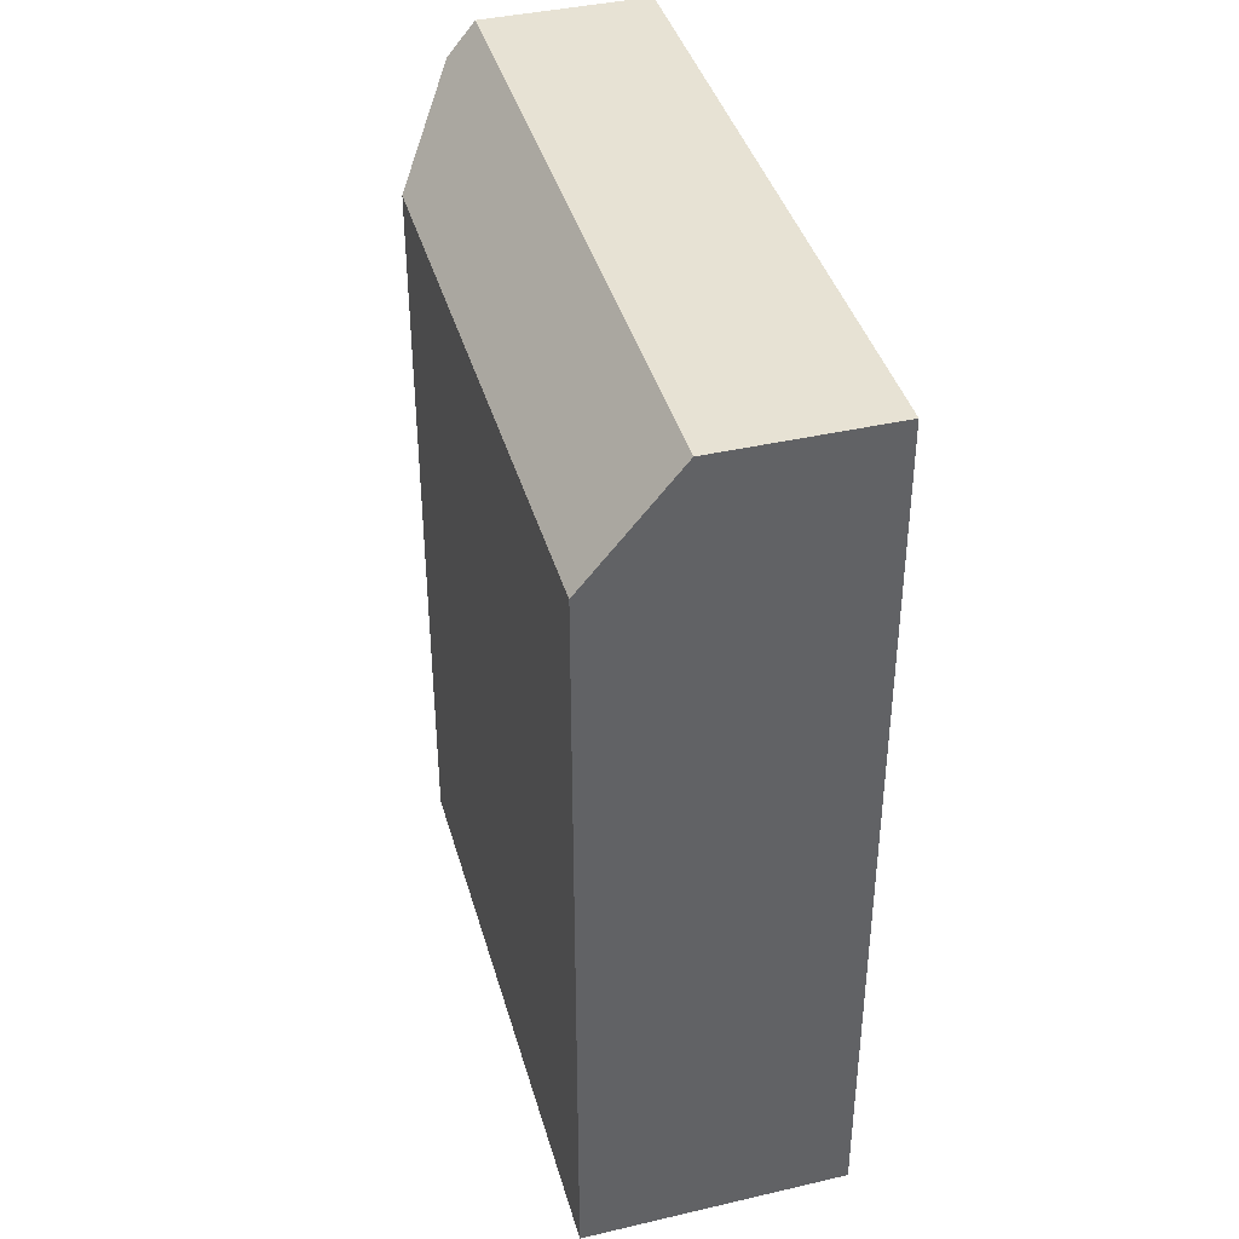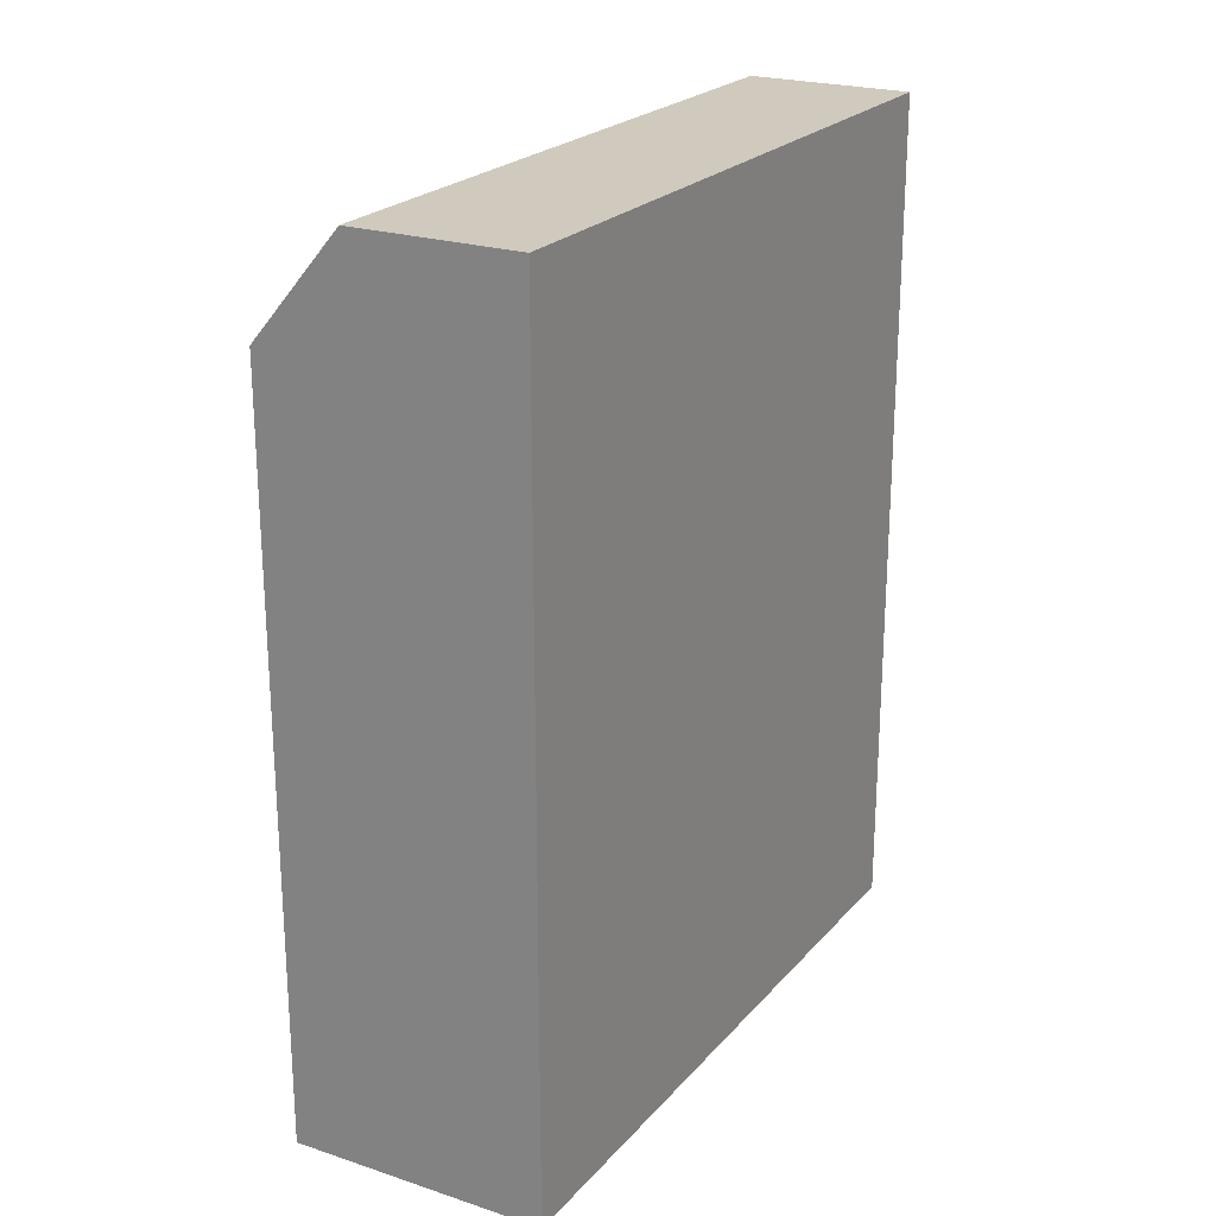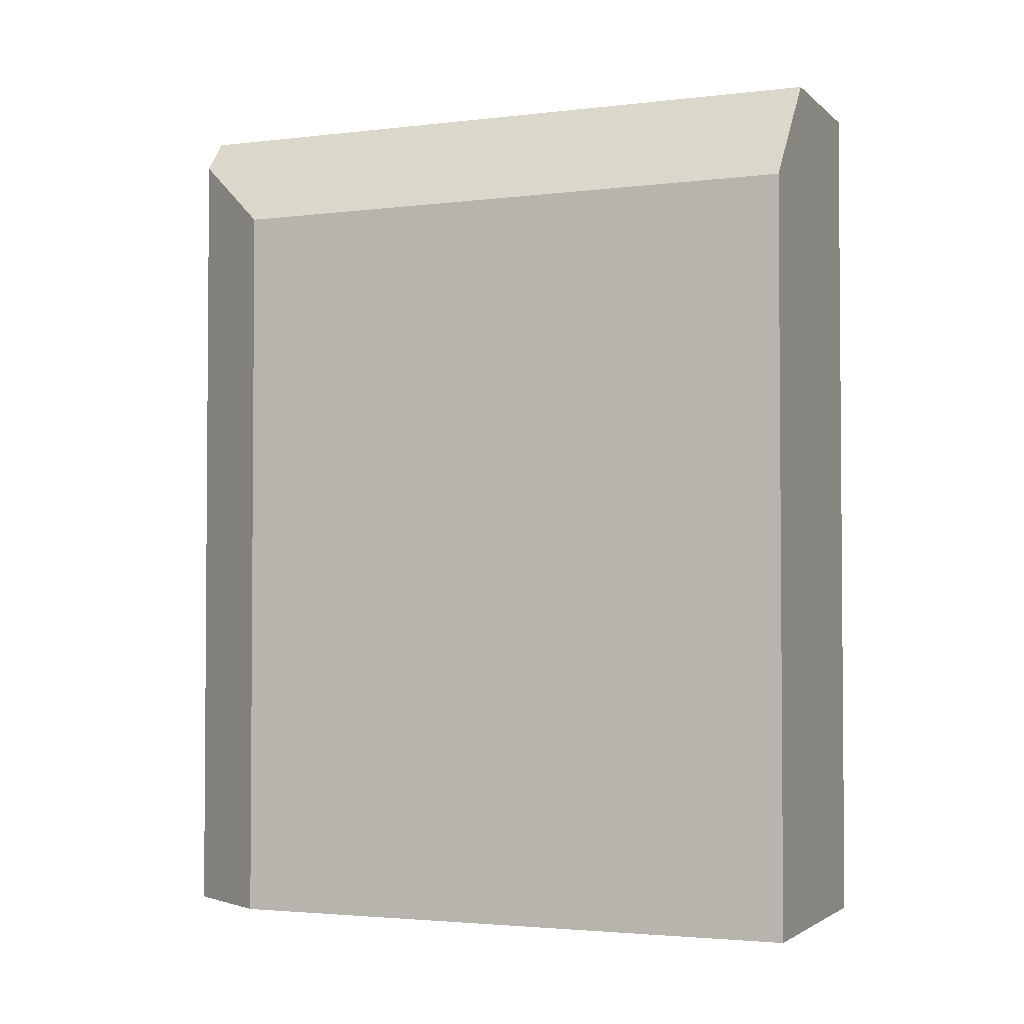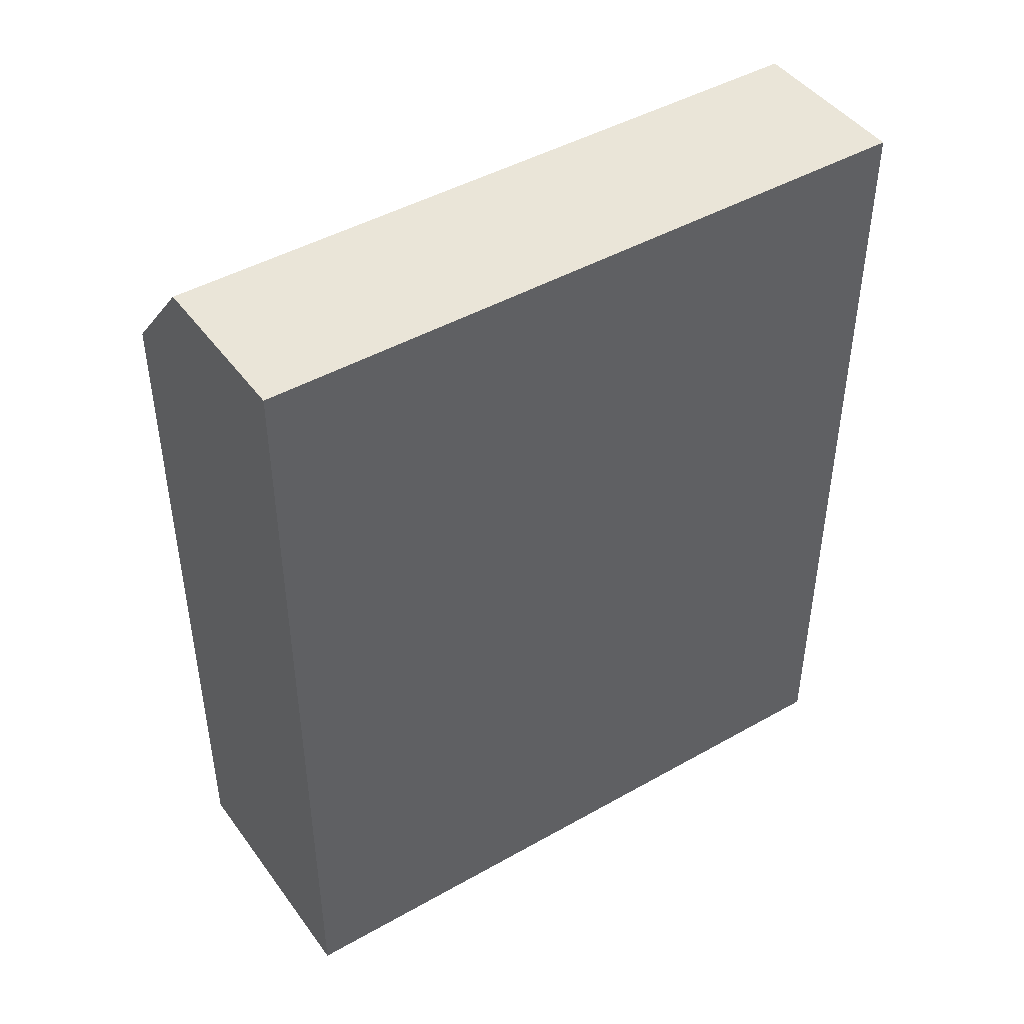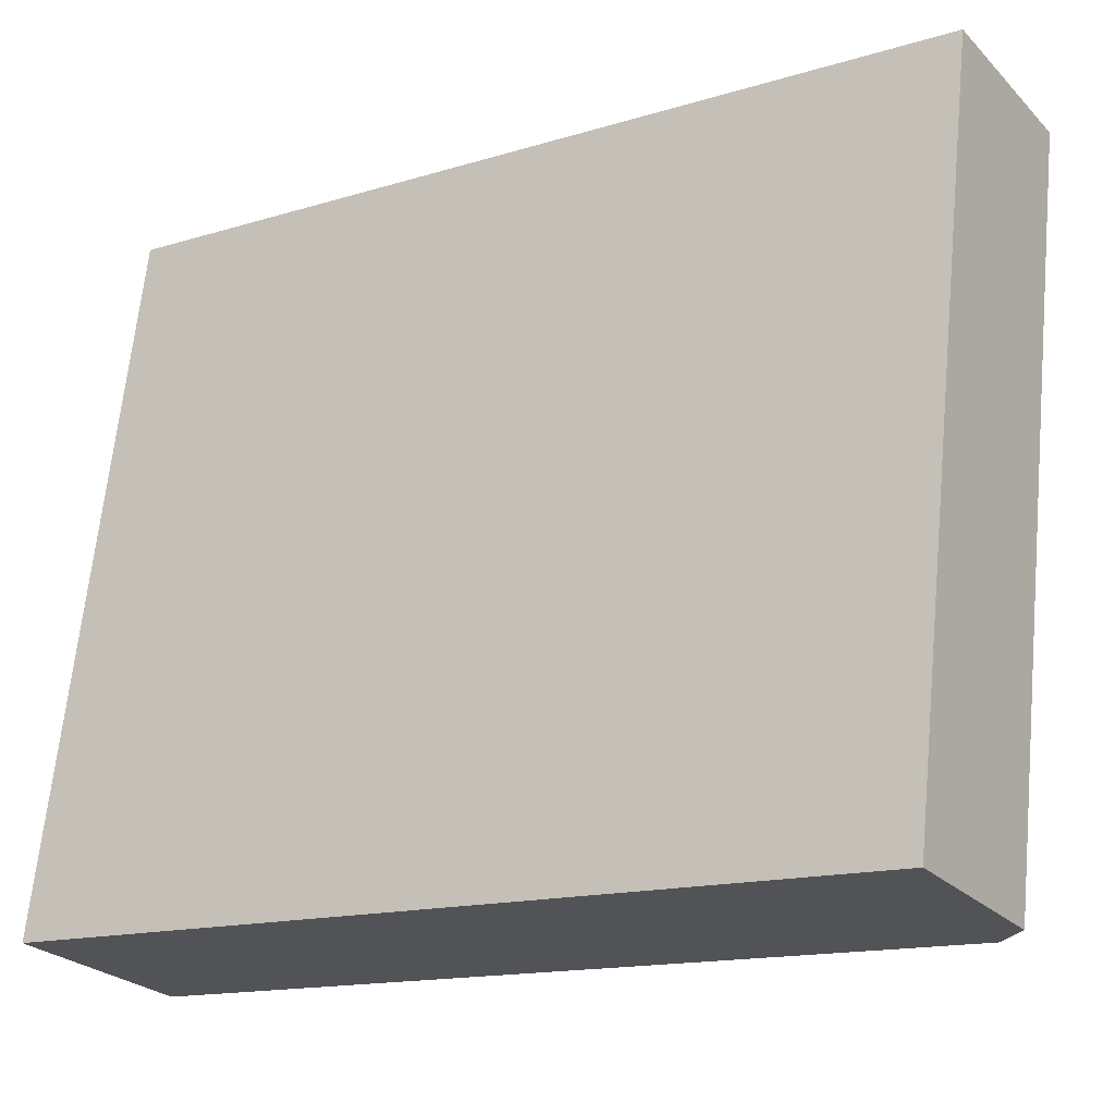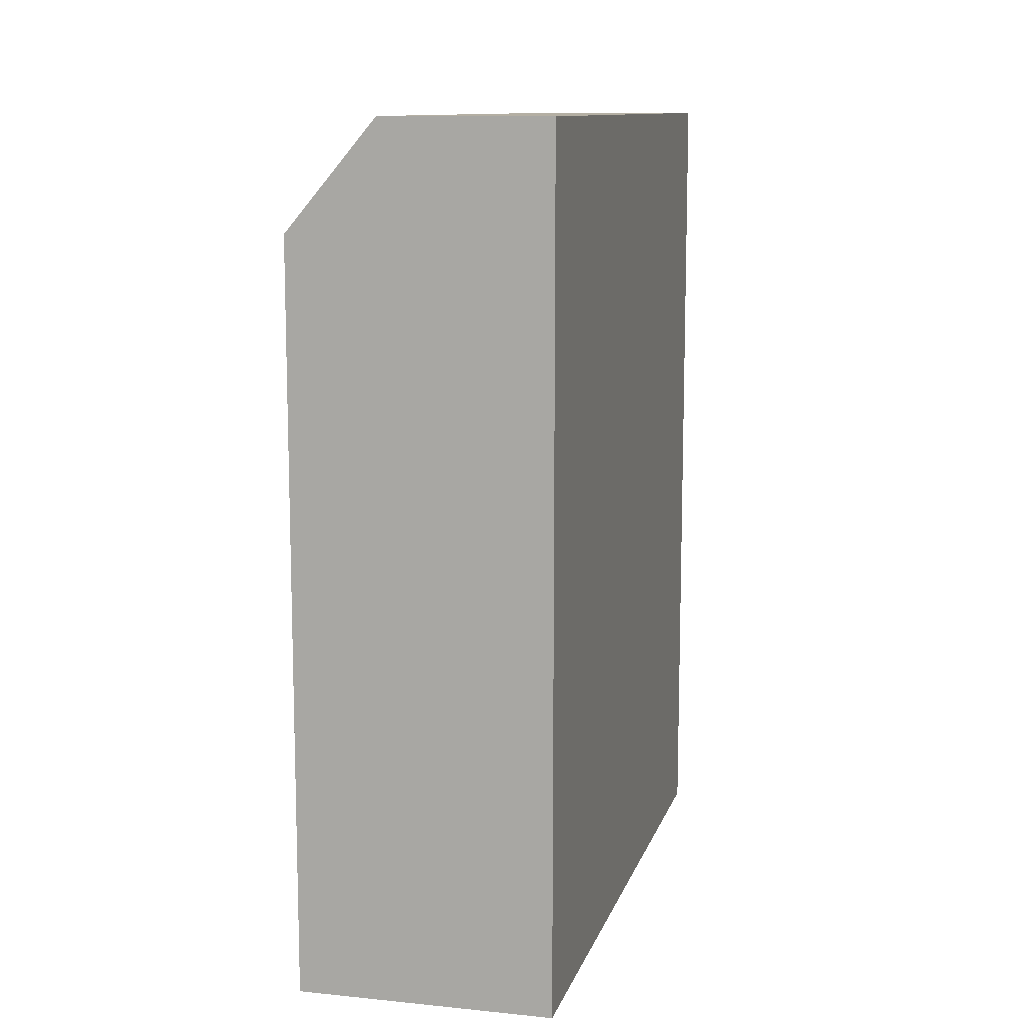
<metadata>
{"format":"obj","ext":"obj","renderer":"f3d","projection":"perspective","resolution":1024,"background":"white","views":[{"elev":39.9,"azim":-25.6,"up":"+Y"},{"elev":22.9,"azim":19.6,"up":"+Y"},{"elev":-2.7,"azim":-77.4,"up":"+Y"},{"elev":45.3,"azim":46.5,"up":"+Y"},{"elev":-14.5,"azim":123.9,"up":"+Z"},{"elev":11.2,"azim":4.3,"up":"+Y"}]}
</metadata>
<code>
v  7.818 5.73e-16 -9.358
v  5.93 20 1.004
v  5.93 -6.148e-17 1.004
v  7.818 20 -9.358
v  8.802 9.034e-16 -14.75
v  8.802 20 -14.75
v  2.088 -2.162e-17 0.353
v  0 17.49 1.071e-15
v  0 0 0
v  2.088 20 0.353
v  2.419 17.43 -13.53
v  4.321 9.489e-16 -15.5
v  2.419 8.287e-16 -13.53
v  4.321 19.23 -15.5
v  4.957 20 -15.39
v  4.957 9.425e-16 -15.39
g defaultobject
f 1 2 3
f 2 1 4
f 4 1 5
f 4 5 6
f 7 8 9
f 8 7 3
f 8 3 2
f 8 2 10
f 11 12 13
f 12 11 14
f 6 14 15
f 14 6 12
f 12 6 16
f 16 6 5
f 1 16 5
f 16 1 12
f 12 1 13
f 13 1 3
f 13 3 7
f 13 7 9
f 8 13 9
f 13 8 11
f 2 15 10
f 15 2 4
f 15 4 6
f 15 8 10
f 8 15 11
f 11 15 14

</code>
